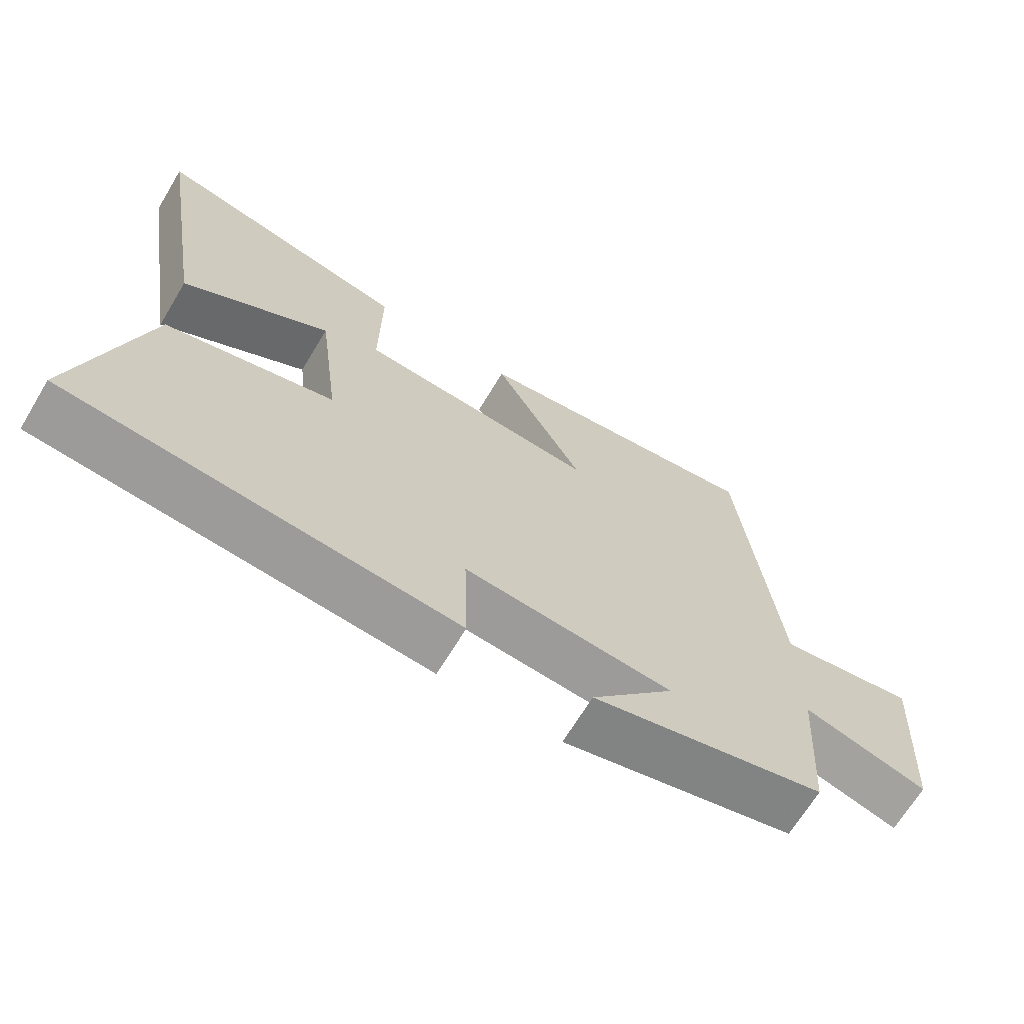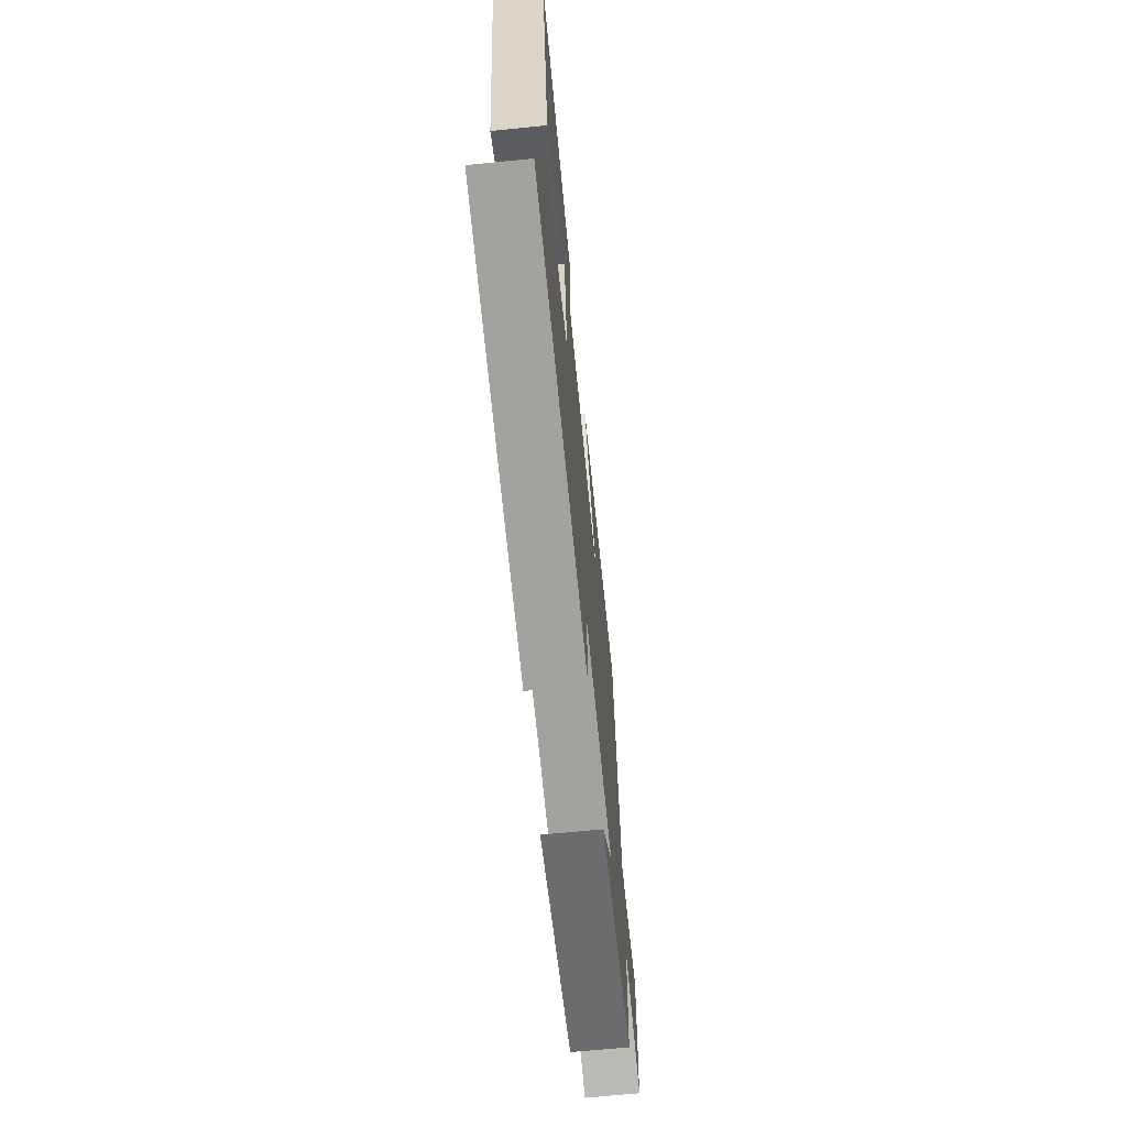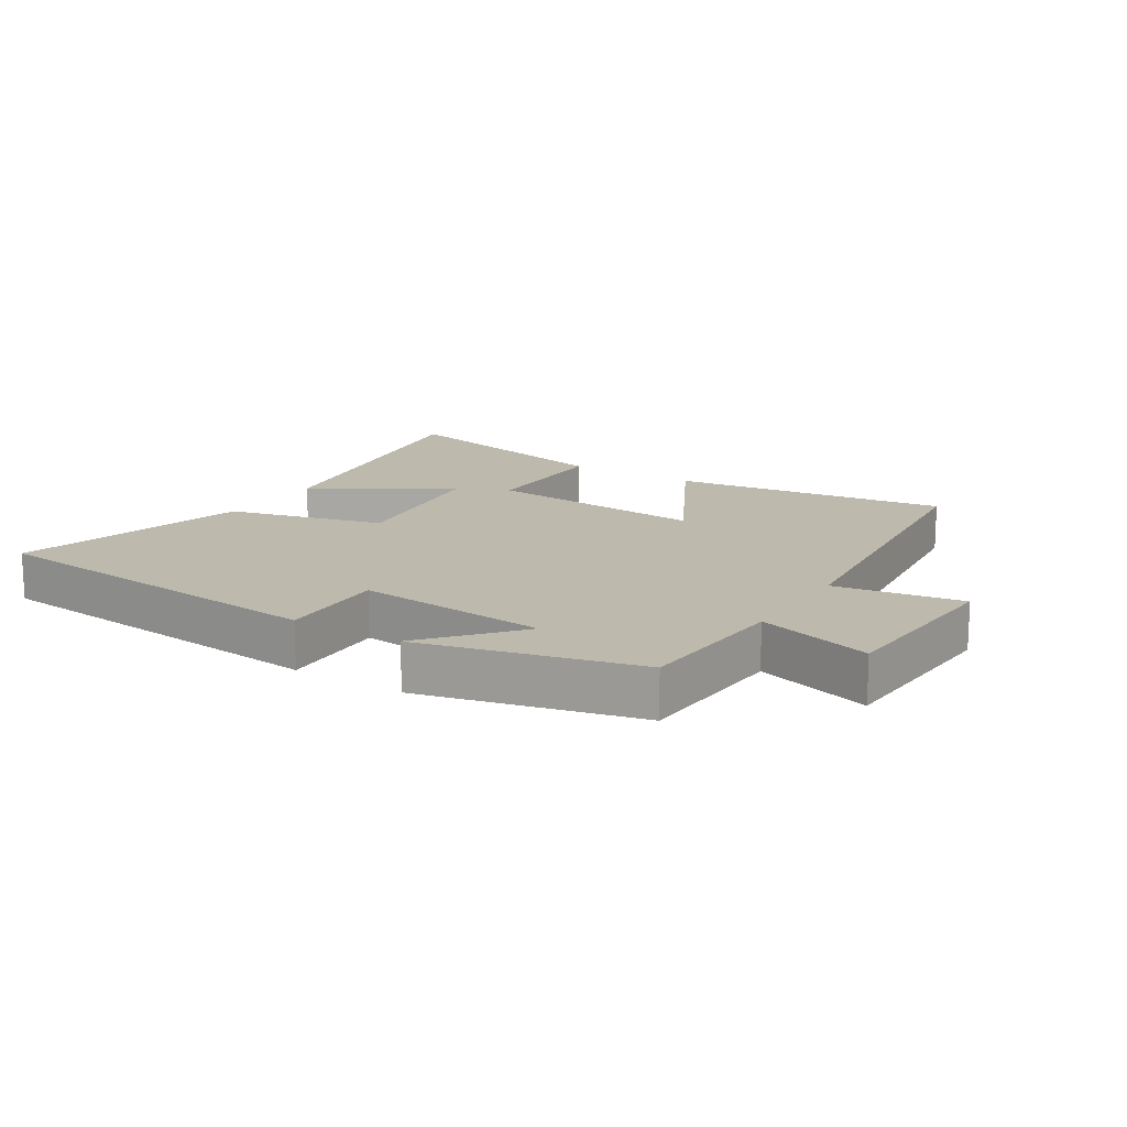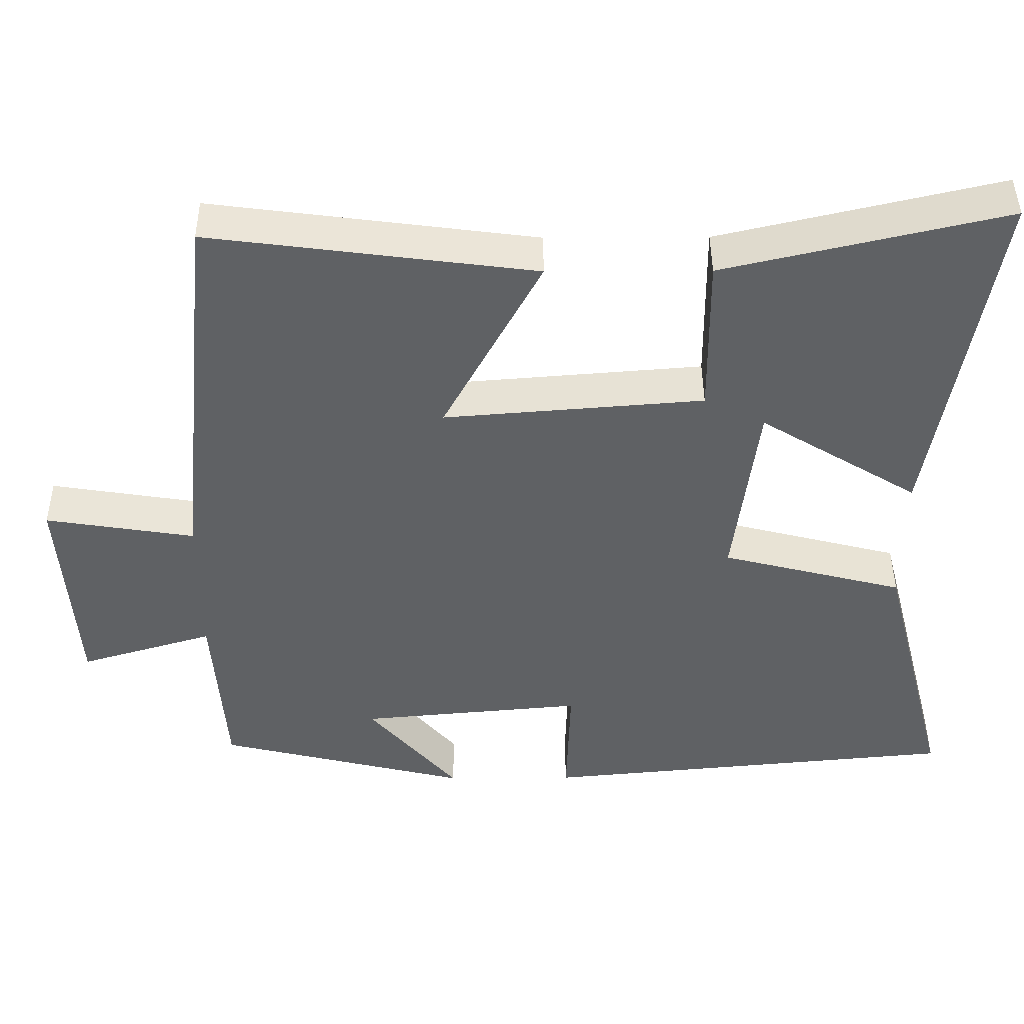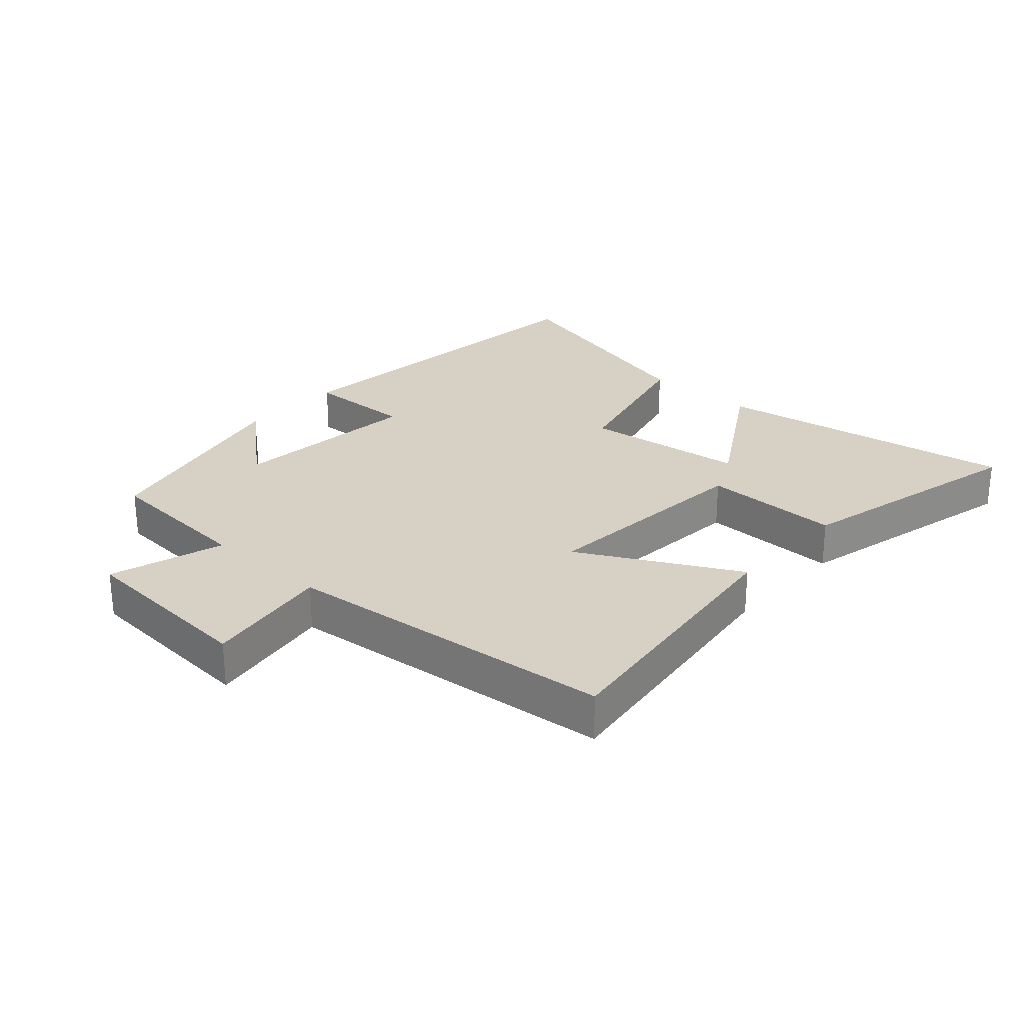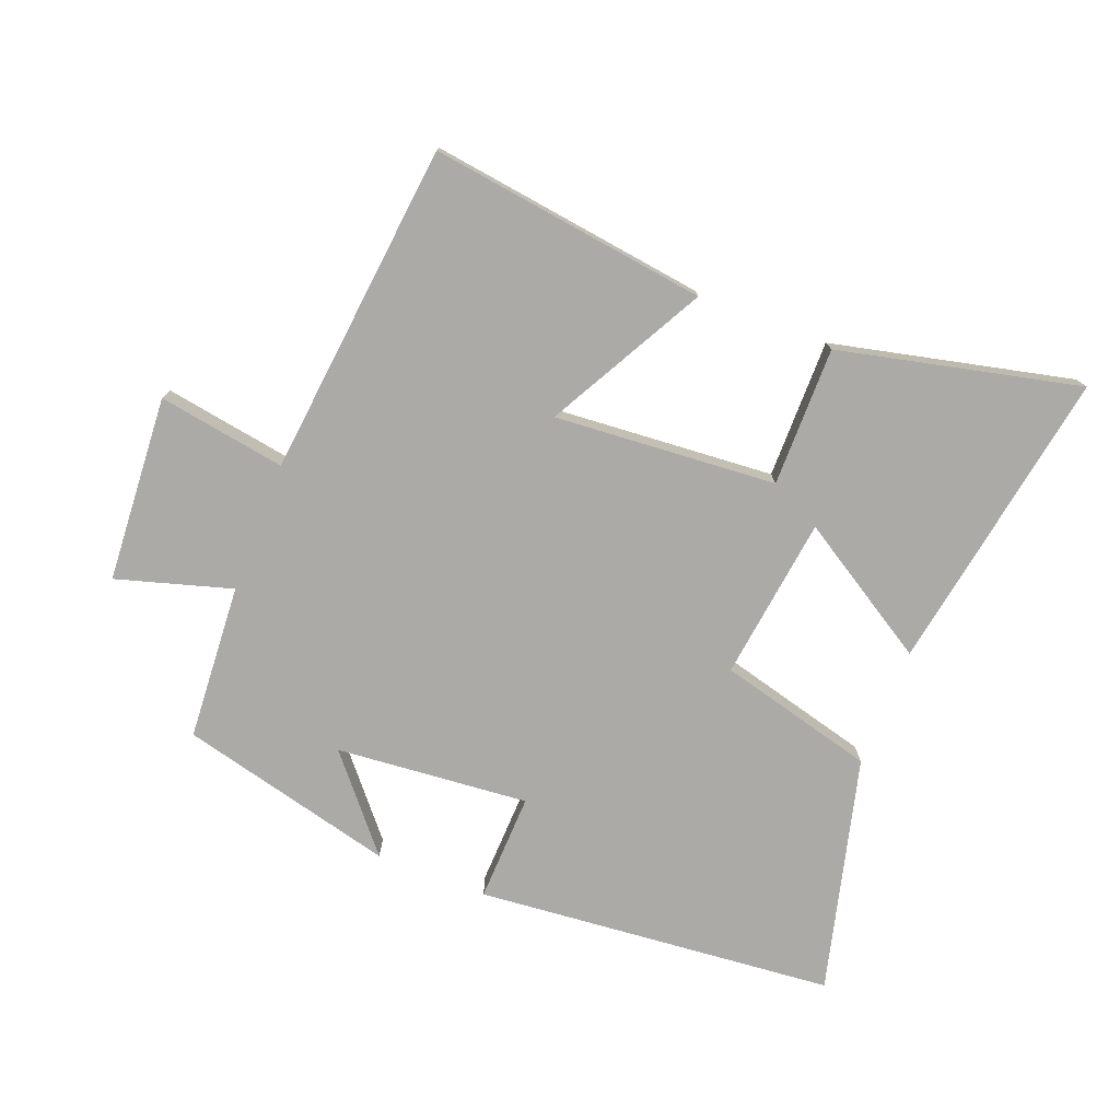
<metadata>
{"format":"obj","ext":"obj","renderer":"f3d","projection":"perspective","resolution":1024,"background":"white","views":[{"elev":-67.8,"azim":148.9,"up":"+Z"},{"elev":-67.2,"azim":95.7,"up":"+Z"},{"elev":15.3,"azim":-147.9,"up":"+Y"},{"elev":44.0,"azim":-0.4,"up":"+Z"},{"elev":26.7,"azim":-47.8,"up":"+Y"},{"elev":-76.1,"azim":-21.5,"up":"+Y"}]}
</metadata>
<code>
v 0.579 0.07 0.588
v 0.5 0.07 0.111
v 0.286 0.07 0.242
v 0.254 0.07 -0.014
v 0.5 0.07 -0.077
v 0.596 0.07 -0.446
v 0.032 0.07 -0.5
v 0.037 0.07 -0.33
v -0.265 0.07 -0.358
v -0.144 0.07 -0.5
v -0.483 0.07 -0.417
v -0.5 0.07 -0.172
v -0.68 0.07 -0.226
v -0.7 0.07 0.066
v -0.5 0.07 0.034
v -0.447 0.07 0.557
v -0.012 0.07 0.5
v -0.144 0.07 0.254
v 0.204 0.07 0.282
v 0.202 0.07 0.5
v 0.579 0 0.588
v 0.5 0 0.111
v 0.286 0 0.242
v 0.254 0 -0.014
v 0.5 0 -0.077
v 0.596 0 -0.446
v 0.032 0 -0.5
v 0.037 0 -0.33
v -0.265 0 -0.358
v -0.144 0 -0.5
v -0.483 0 -0.417
v -0.5 0 -0.172
v -0.68 0 -0.226
v -0.7 0 0.066
v -0.5 0 0.034
v -0.447 0 0.557
v -0.012 0 0.5
v -0.144 0 0.254
v 0.204 0 0.282
v 0.202 0 0.5
f 19 20 1
f 15 16 17 18
f 15 18 19
f 12 13 14 15
f 12 15 19
f 9 10 11 12
f 8 9 12 19
f 4 5 6 7
f 3 4 7 8
f 1 2 3
f 19 1 3
f 3 8 19
f 21 40 39
f 38 37 36 35
f 39 38 35
f 35 34 33 32
f 39 35 32
f 32 31 30 29
f 39 32 29 28
f 27 26 25 24
f 28 27 24 23
f 23 22 21
f 23 21 39
f 39 28 23
f 1 21 22 2
f 2 22 23 3
f 3 23 24 4
f 4 24 25 5
f 5 25 26 6
f 6 26 27 7
f 7 27 28 8
f 8 28 29 9
f 9 29 30 10
f 10 30 31 11
f 11 31 32 12
f 12 32 33 13
f 13 33 34 14
f 14 34 35 15
f 15 35 36 16
f 16 36 37 17
f 17 37 38 18
f 18 38 39 19
f 19 39 40 20
f 20 40 21 1

</code>
